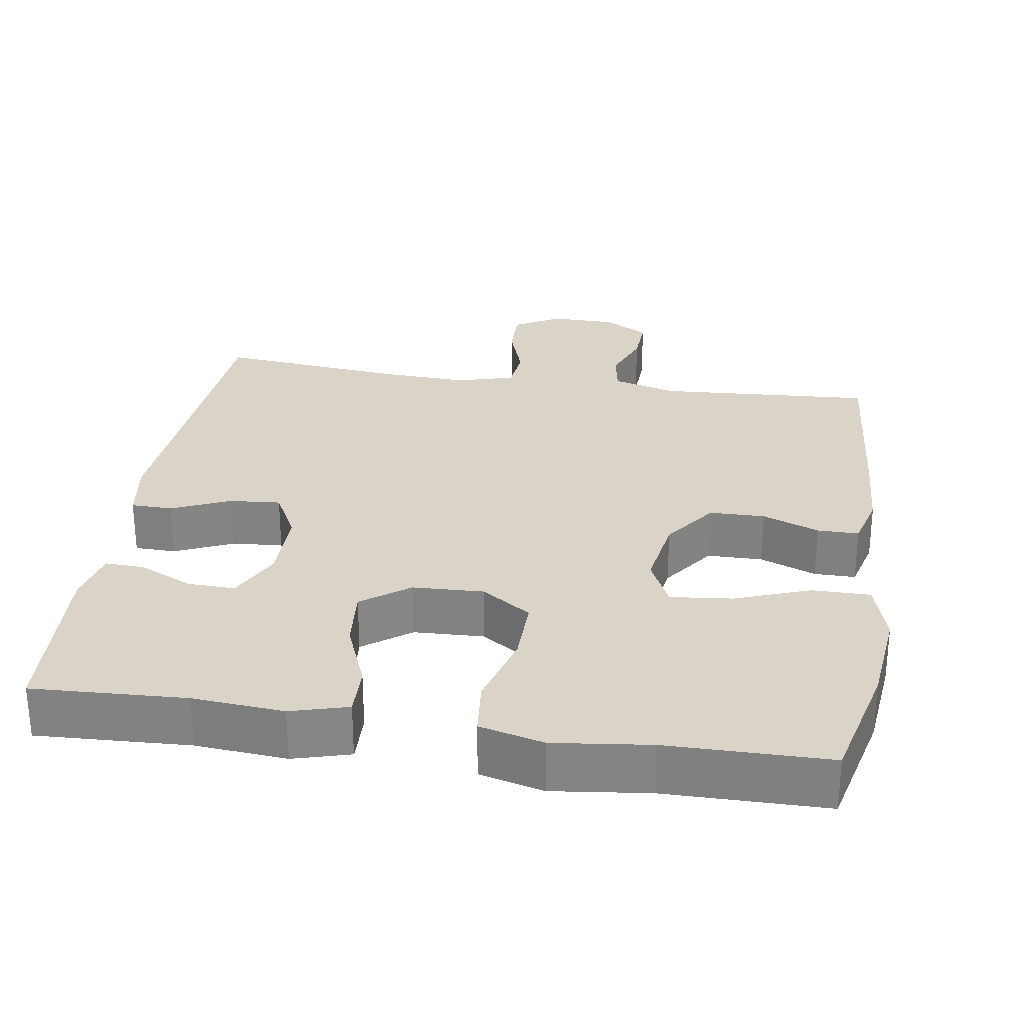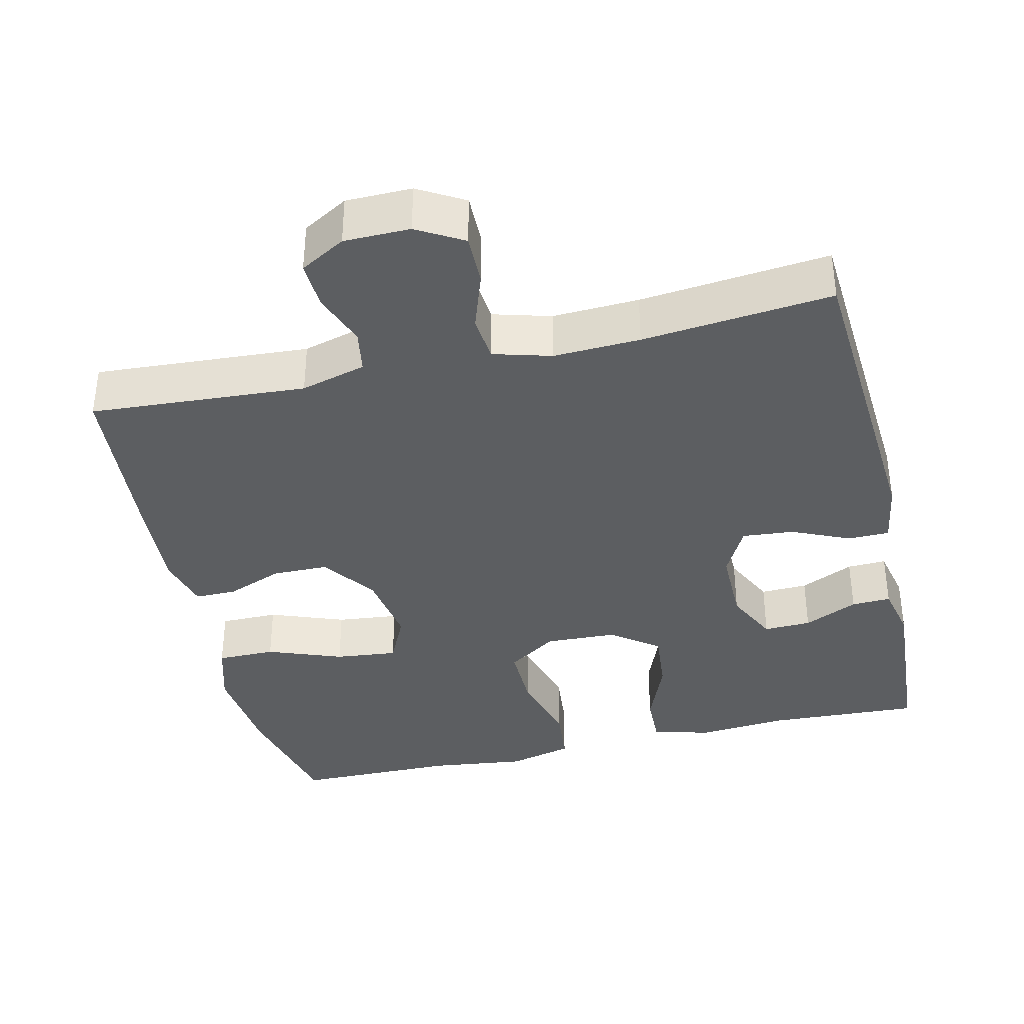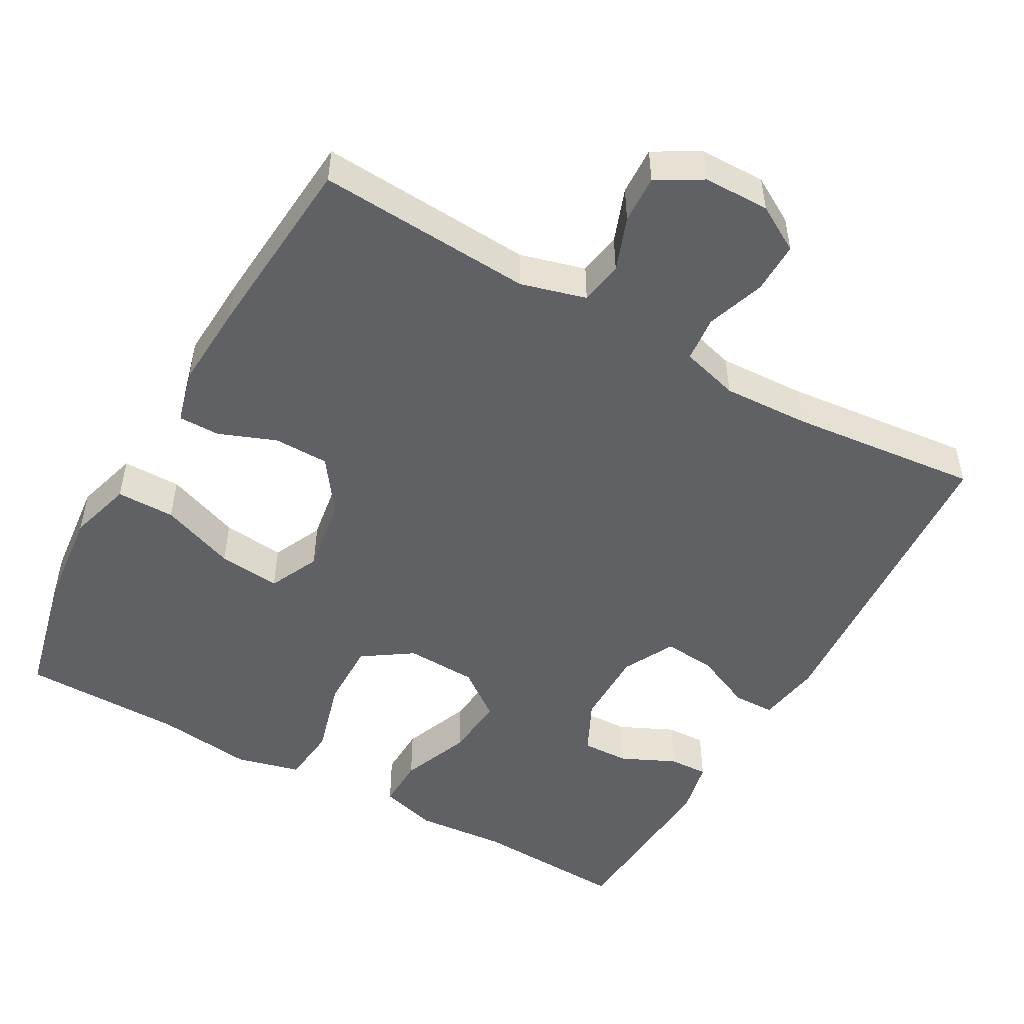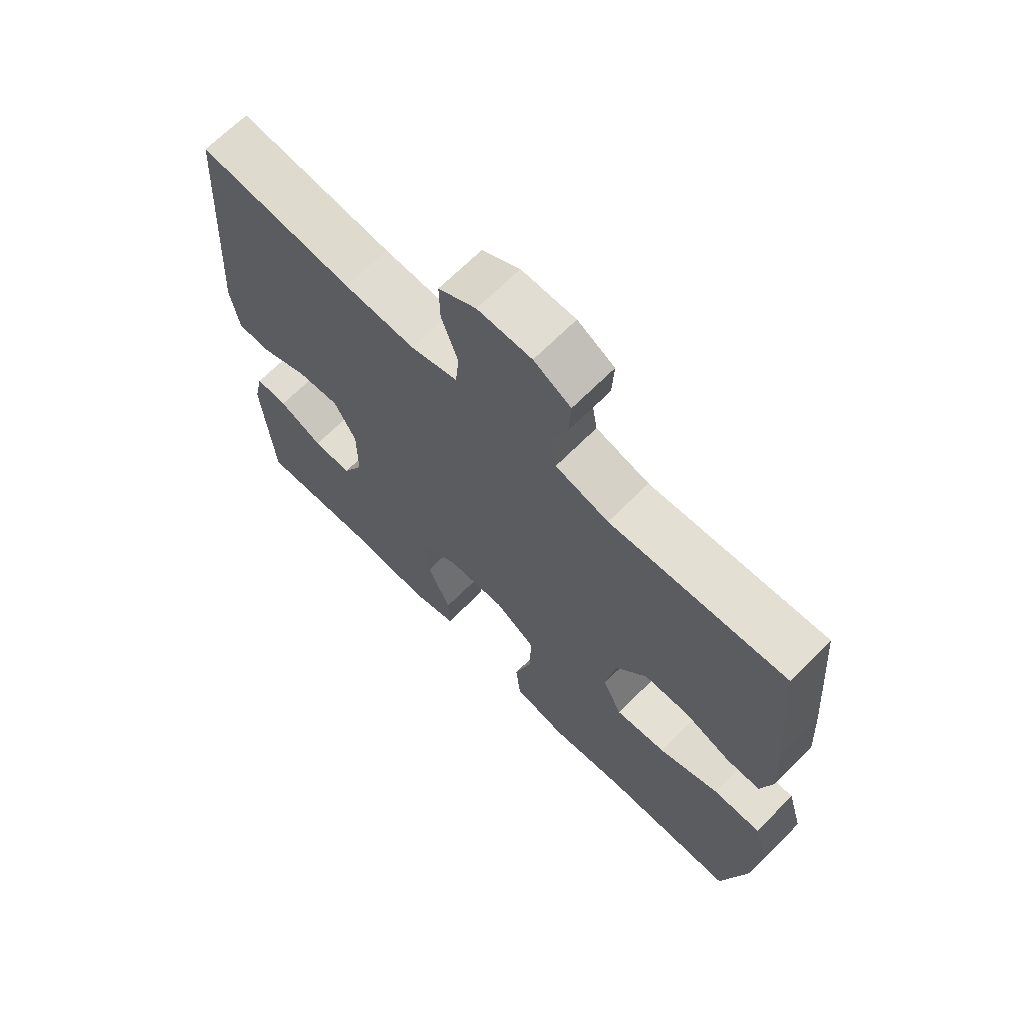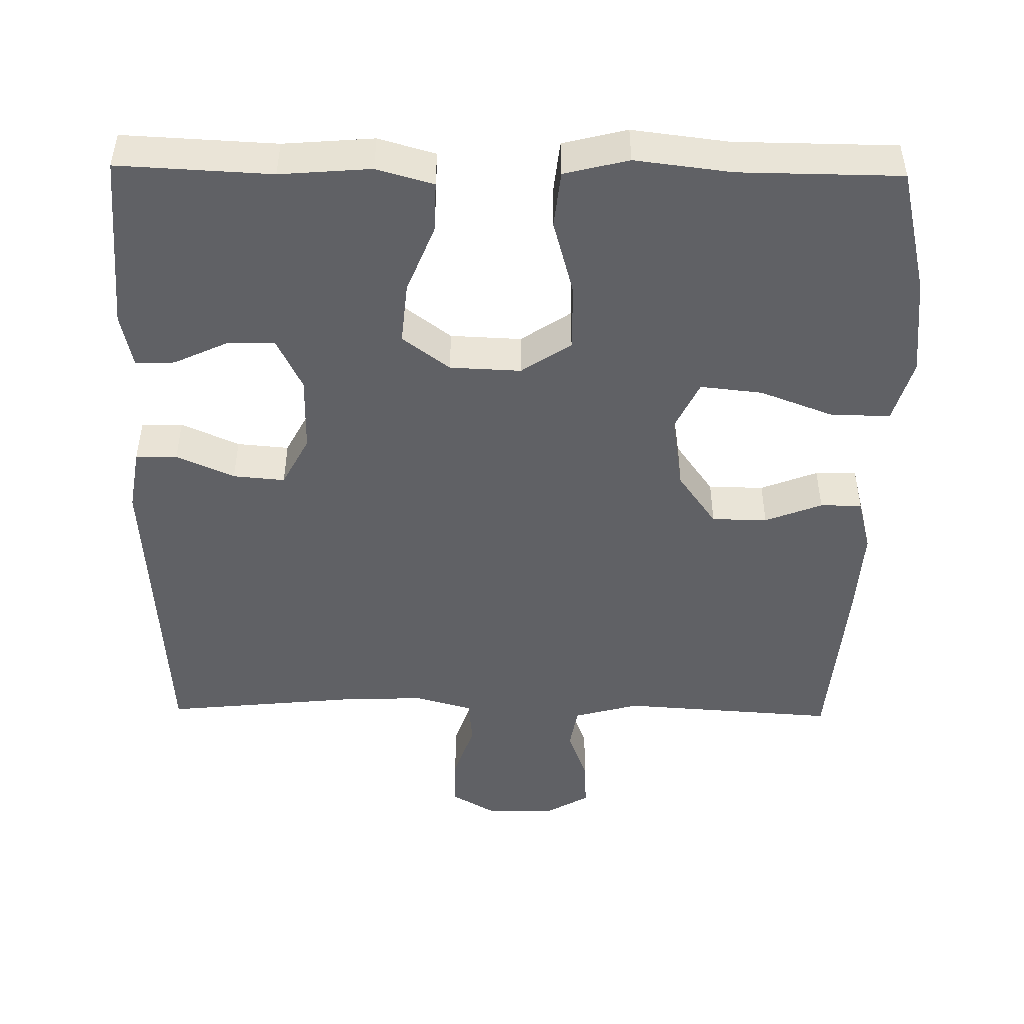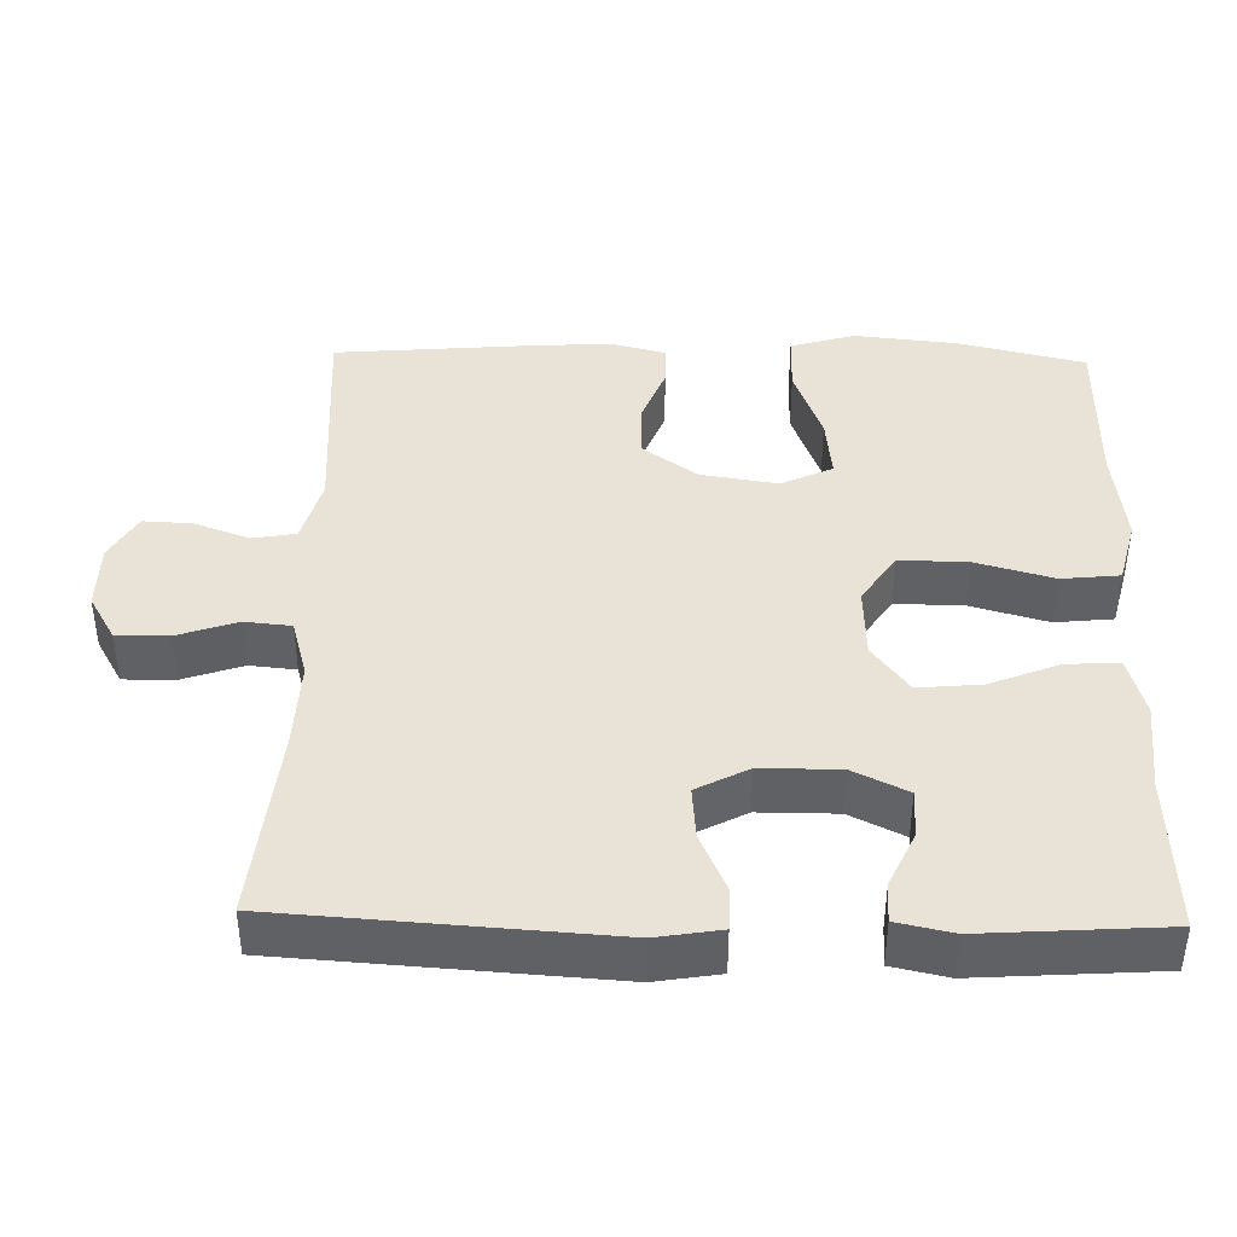
<metadata>
{"format":"obj","ext":"obj","renderer":"f3d","projection":"perspective","resolution":1024,"background":"white","views":[{"elev":28.4,"azim":-171.1,"up":"+Y"},{"elev":-37.3,"azim":13.2,"up":"+Y"},{"elev":-50.2,"azim":-29.3,"up":"+Y"},{"elev":67.9,"azim":-135.1,"up":"+Z"},{"elev":-47.8,"azim":179.1,"up":"+Y"},{"elev":41.4,"azim":91.3,"up":"+Y"}]}
</metadata>
<code>
v -0.5 0.07 -0.5
v -0.54 0.07 -0.33
v -0.554 0.07 -0.195
v -0.529 0.07 -0.109
v -0.45 0.07 -0.109
v -0.349 0.07 -0.147
v -0.265 0.07 -0.156
v -0.233 0.07 -0.088
v -0.249 0.07 0.014
v -0.301 0.07 0.087
v -0.376 0.07 0.088
v -0.453 0.07 0.058
v -0.509 0.07 0.058
v -0.528 0.07 0.131
v -0.521 0.07 0.247
v -0.5 0.07 0.5
v -0.209 0.07 0.481
v -0.121 0.07 0.505
v -0.111 0.07 0.563
v -0.138 0.07 0.636
v -0.141 0.07 0.701
v -0.08 0.07 0.736
v 0.009 0.07 0.737
v 0.071 0.07 0.701
v 0.07 0.07 0.632
v 0.043 0.07 0.553
v 0.049 0.07 0.491
v 0.127 0.07 0.469
v 0.244 0.07 0.474
v 0.5 0.07 0.5
v 0.529 0.07 0.068
v 0.515 0.07 -0.018
v 0.459 0.07 -0.019
v 0.381 0.07 0.016
v 0.311 0.07 0.022
v 0.275 0.07 -0.047
v 0.275 0.07 -0.151
v 0.31 0.07 -0.223
v 0.374 0.07 -0.221
v 0.447 0.07 -0.187
v 0.5 0.07 -0.185
v 0.516 0.07 -0.259
v 0.5 0.07 -0.5
v 0.293 0.07 -0.49
v 0.17 0.07 -0.5
v 0.093 0.07 -0.478
v 0.095 0.07 -0.409
v 0.132 0.07 -0.316
v 0.14 0.07 -0.232
v 0.076 0.07 -0.184
v -0.02 0.07 -0.18
v -0.087 0.07 -0.225
v -0.086 0.07 -0.315
v -0.057 0.07 -0.419
v -0.065 0.07 -0.496
v -0.152 0.07 -0.518
v -0.282 0.07 -0.502
v -0.5 0 -0.5
v -0.54 0 -0.33
v -0.554 0 -0.195
v -0.529 0 -0.109
v -0.45 0 -0.109
v -0.349 0 -0.147
v -0.265 0 -0.156
v -0.233 0 -0.088
v -0.249 0 0.014
v -0.301 0 0.087
v -0.376 0 0.088
v -0.453 0 0.058
v -0.509 0 0.058
v -0.528 0 0.131
v -0.521 0 0.247
v -0.5 0 0.5
v -0.209 0 0.481
v -0.121 0 0.505
v -0.111 0 0.563
v -0.138 0 0.636
v -0.141 0 0.701
v -0.08 0 0.736
v 0.009 0 0.737
v 0.071 0 0.701
v 0.07 0 0.632
v 0.043 0 0.553
v 0.049 0 0.491
v 0.127 0 0.469
v 0.244 0 0.474
v 0.5 0 0.5
v 0.529 0 0.068
v 0.515 0 -0.018
v 0.459 0 -0.019
v 0.381 0 0.016
v 0.311 0 0.022
v 0.275 0 -0.047
v 0.275 0 -0.151
v 0.31 0 -0.223
v 0.374 0 -0.221
v 0.447 0 -0.187
v 0.5 0 -0.185
v 0.516 0 -0.259
v 0.5 0 -0.5
v 0.293 0 -0.49
v 0.17 0 -0.5
v 0.093 0 -0.478
v 0.095 0 -0.409
v 0.132 0 -0.316
v 0.14 0 -0.232
v 0.076 0 -0.184
v -0.02 0 -0.18
v -0.087 0 -0.225
v -0.086 0 -0.315
v -0.057 0 -0.419
v -0.065 0 -0.496
v -0.152 0 -0.518
v -0.282 0 -0.502
f 54 55 56 57
f 53 54 57 1
f 52 53 1 2
f 51 52 2 3
f 45 46 47 48
f 44 45 48 49
f 43 44 49
f 42 43 49 50
f 39 40 41 42
f 38 39 42
f 31 32 33 34
f 29 30 31 34
f 28 29 34 35
f 27 28 35 36
f 23 24 25 26
f 23 26 27
f 22 23 27
f 19 20 21 22
f 18 19 22 27
f 17 18 27 36
f 11 12 13 14
f 10 11 14 15
f 3 4 5 6
f 3 6 7
f 51 3 7
f 50 51 7 8
f 38 42 50
f 37 38 50 8
f 36 37 8 9
f 17 36 9 10
f 10 15 16 17
f 114 113 112 111
f 58 114 111 110
f 59 58 110 109
f 60 59 109 108
f 105 104 103 102
f 106 105 102 101
f 106 101 100
f 107 106 100 99
f 99 98 97 96
f 99 96 95
f 91 90 89 88
f 91 88 87 86
f 92 91 86 85
f 93 92 85 84
f 83 82 81 80
f 84 83 80
f 84 80 79
f 79 78 77 76
f 84 79 76 75
f 93 84 75 74
f 71 70 69 68
f 72 71 68 67
f 63 62 61 60
f 64 63 60
f 64 60 108
f 65 64 108 107
f 107 99 95
f 65 107 95 94
f 66 65 94 93
f 67 66 93 74
f 74 73 72 67
f 1 58 59 2
f 2 59 60 3
f 3 60 61 4
f 4 61 62 5
f 5 62 63 6
f 6 63 64 7
f 7 64 65 8
f 8 65 66 9
f 9 66 67 10
f 10 67 68 11
f 11 68 69 12
f 12 69 70 13
f 13 70 71 14
f 14 71 72 15
f 15 72 73 16
f 16 73 74 17
f 17 74 75 18
f 18 75 76 19
f 19 76 77 20
f 20 77 78 21
f 21 78 79 22
f 22 79 80 23
f 23 80 81 24
f 24 81 82 25
f 25 82 83 26
f 26 83 84 27
f 27 84 85 28
f 28 85 86 29
f 29 86 87 30
f 30 87 88 31
f 31 88 89 32
f 32 89 90 33
f 33 90 91 34
f 34 91 92 35
f 35 92 93 36
f 36 93 94 37
f 37 94 95 38
f 38 95 96 39
f 39 96 97 40
f 40 97 98 41
f 41 98 99 42
f 42 99 100 43
f 43 100 101 44
f 44 101 102 45
f 45 102 103 46
f 46 103 104 47
f 47 104 105 48
f 48 105 106 49
f 49 106 107 50
f 50 107 108 51
f 51 108 109 52
f 52 109 110 53
f 53 110 111 54
f 54 111 112 55
f 55 112 113 56
f 56 113 114 57
f 57 114 58 1

</code>
